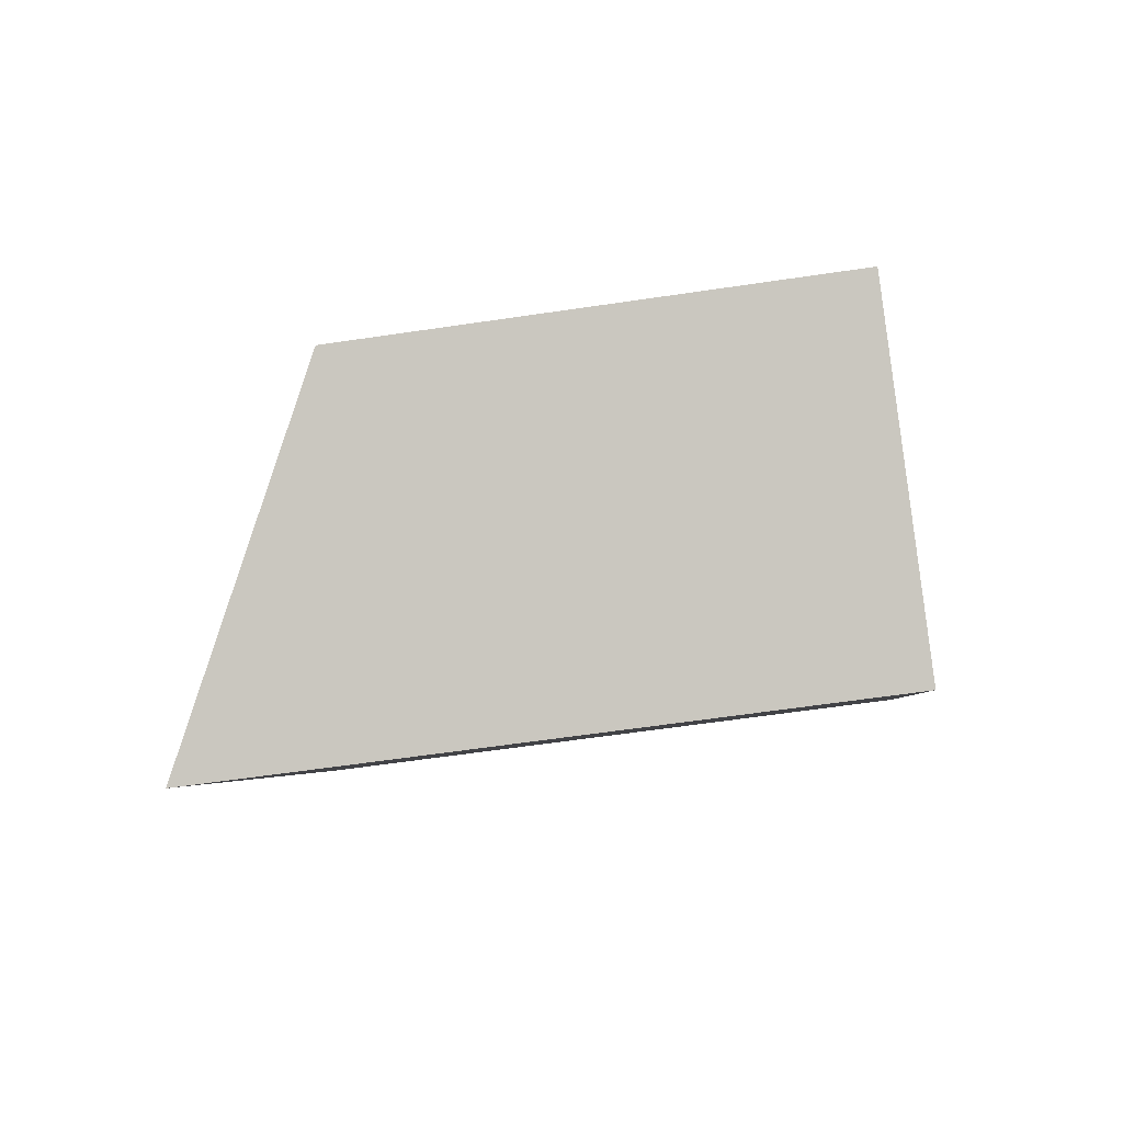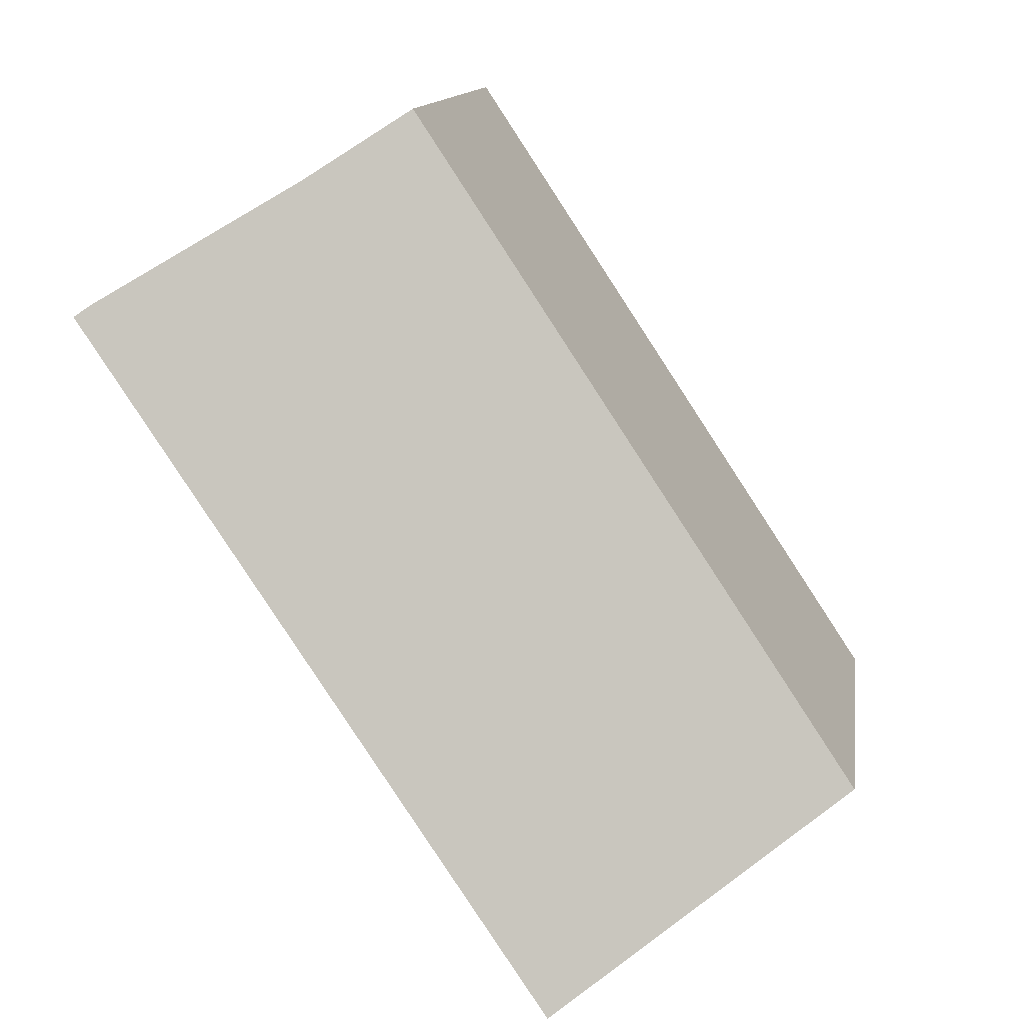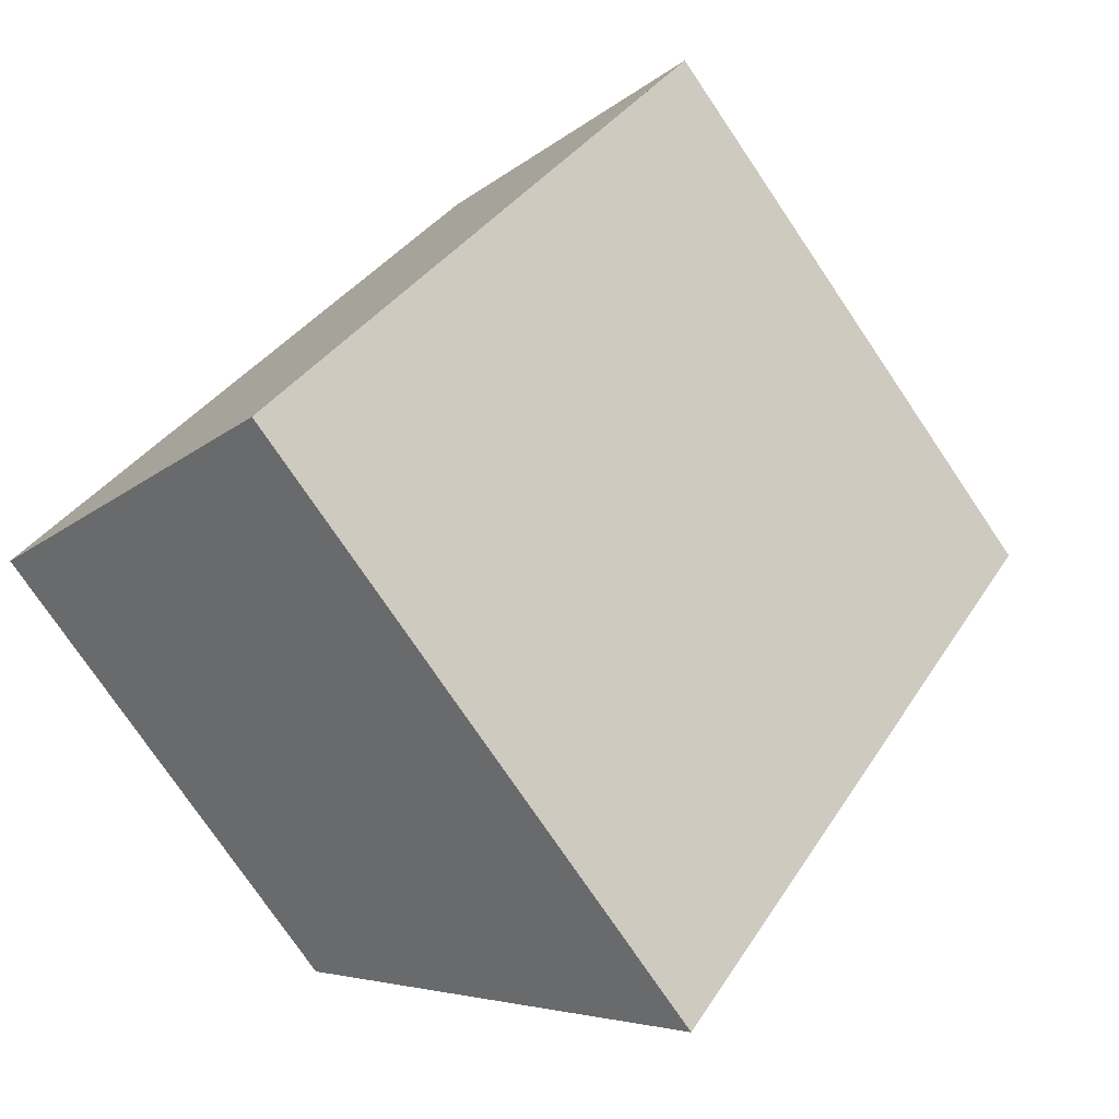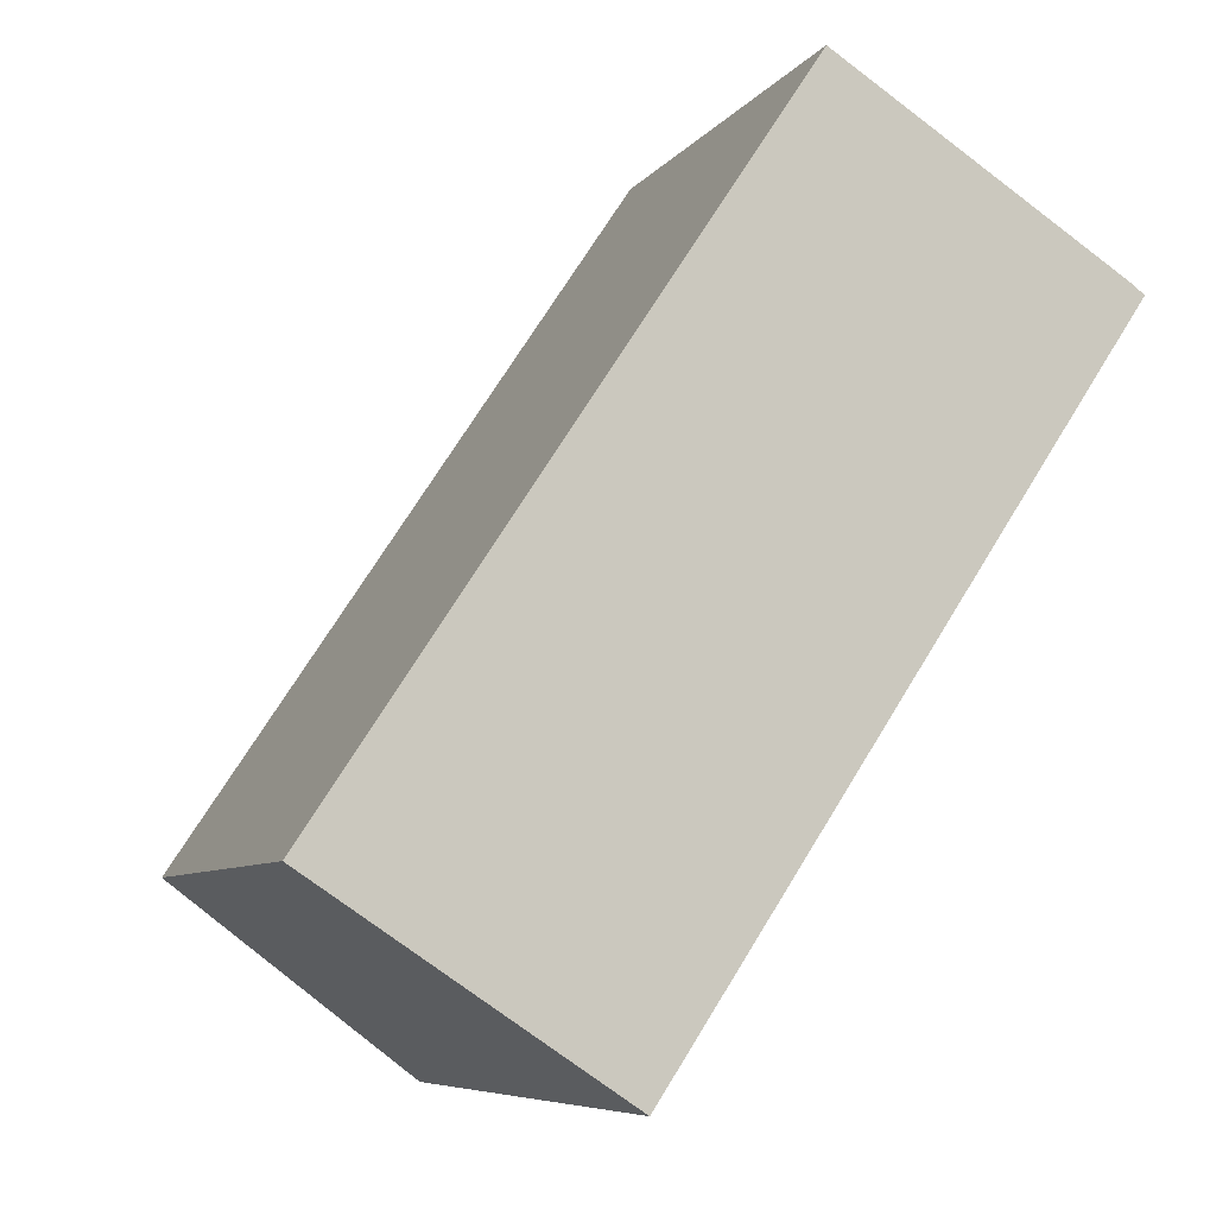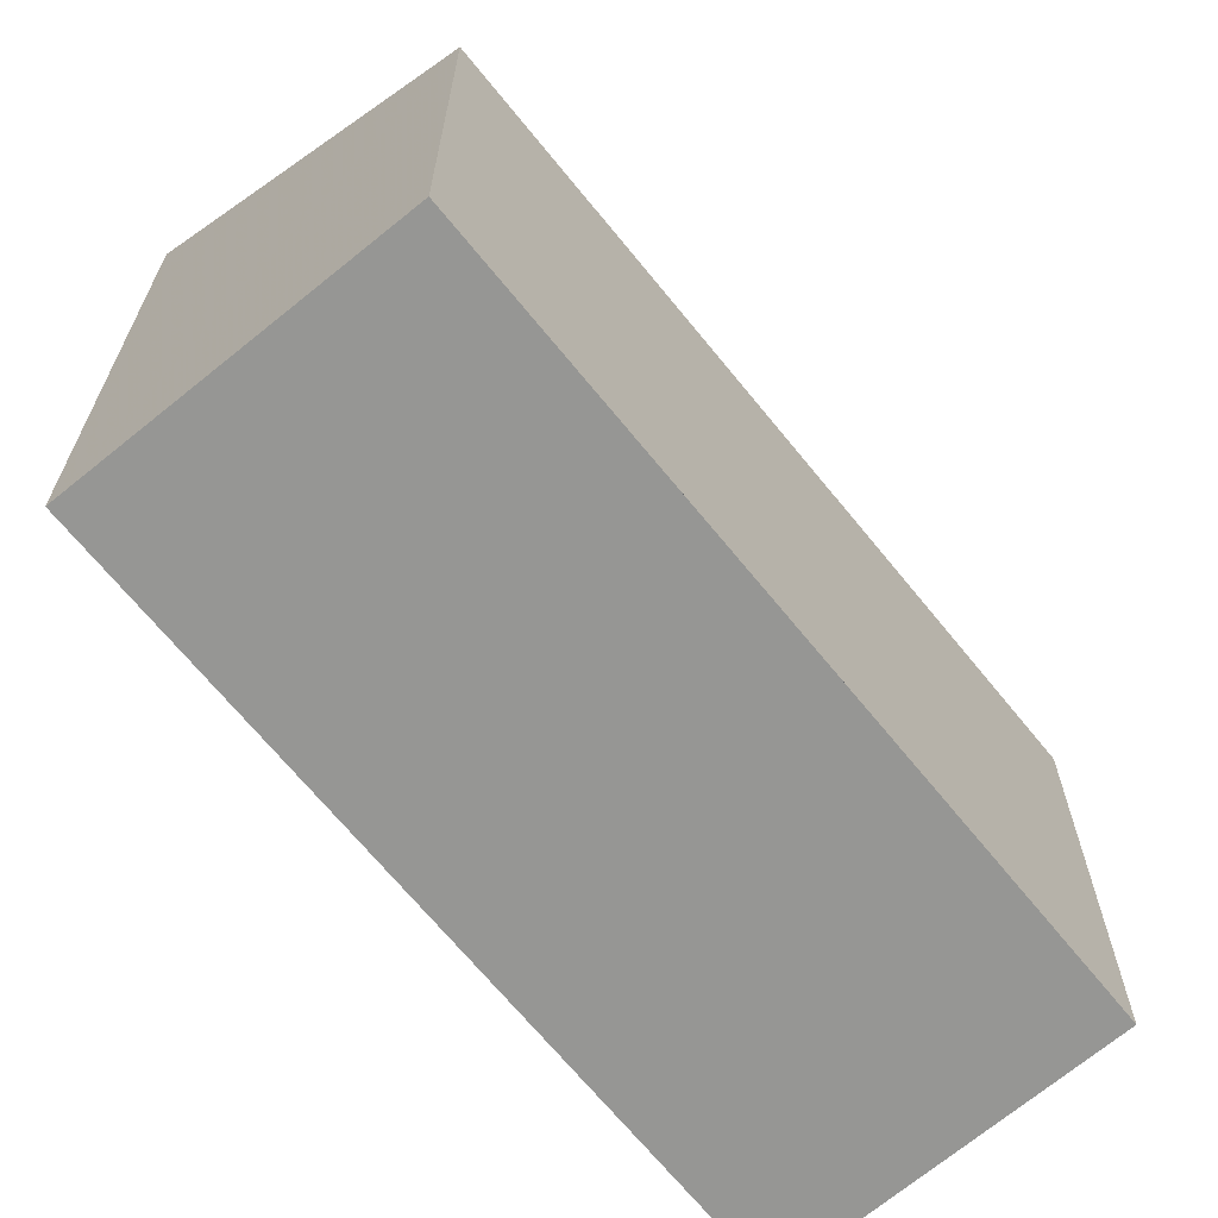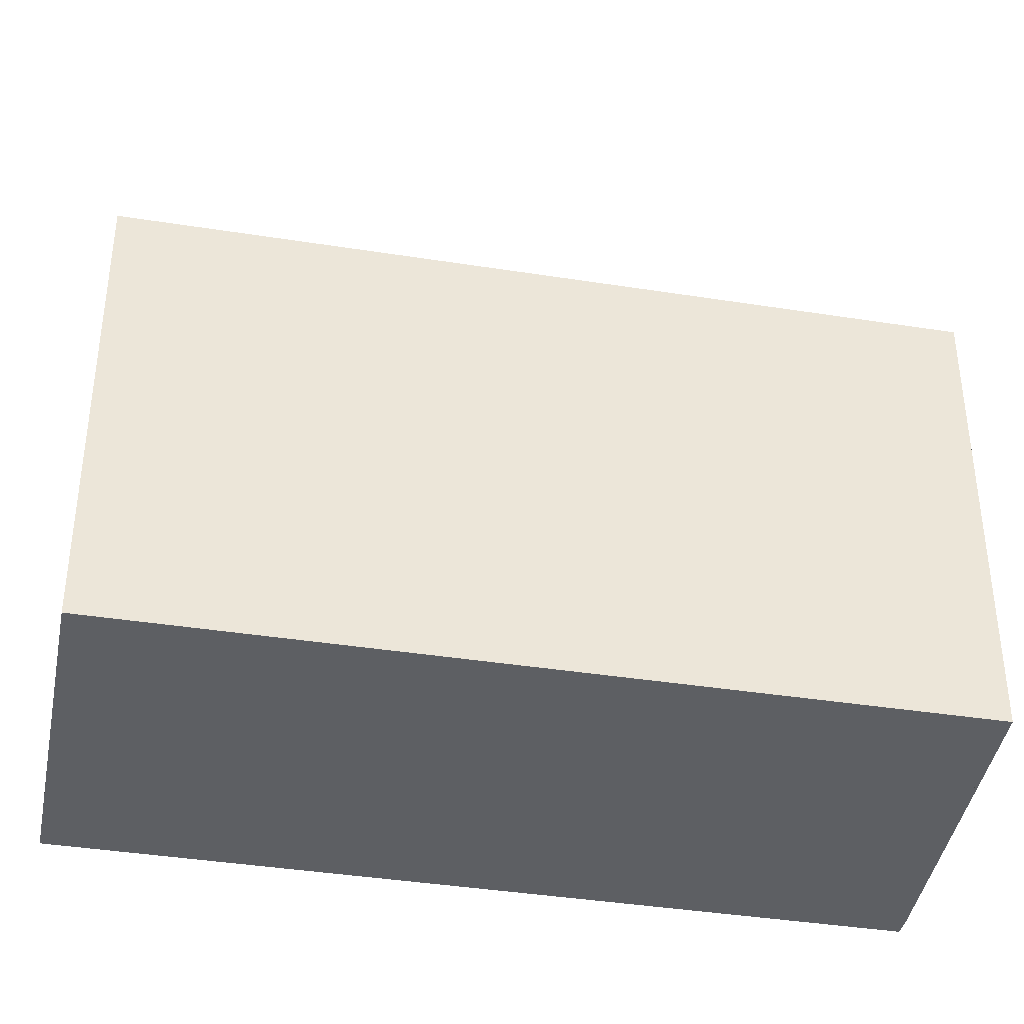
<metadata>
{"format":"obj","ext":"obj","renderer":"f3d","projection":"perspective","resolution":1024,"background":"white","views":[{"elev":-60.3,"azim":98.7,"up":"+Y"},{"elev":12.8,"azim":8.2,"up":"+Y"},{"elev":-76.9,"azim":-145.9,"up":"+Y"},{"elev":-7.1,"azim":160.1,"up":"+Y"},{"elev":-67.7,"azim":72.6,"up":"+Z"},{"elev":-40.2,"azim":112.7,"up":"+Z"}]}
</metadata>
<code>
v -372.5 -519.1 7.735
v -372.3 -519 7.632
v -372.3 -519.1 7.632
v -368.9 -516.8 5.675
v -363.4 -525.1 5.707
v -367 -527.4 7.762
v -363.6 -524.9 5.706
v -367.1 -527.2 7.761
v -367 -527.4 7.759
v -367.1 -527.2 7.758
v -372.5 -519.1 7.732
v -372.4 -519.2 7.732
v -372.4 -519.2 7.735
v -368.9 -516.9 5.675
v -368.9 -516.9 5.677
v -363.6 -524.9 5.707
v -368.9 -516.8 5.676
v -363.4 -525.1 5.708
v -372.5 -519.1 7.732
v -372.5 -519.1 7.735
v -372.5 -519.1 -8.882e-16
v -372.5 -519.1 0
v -372.3 -519.1 7.632
v -372.3 -519 7.632
v -372.3 -519 0
v -372.3 -519.1 -8.882e-16
v -368.9 -516.8 5.676
v -372.3 -519.1 7.632
v -372.3 -519.1 -8.882e-16
v -368.9 -516.8 0
v -368.9 -516.9 5.675
v -368.9 -516.8 5.675
v -368.9 -516.8 0
v -368.9 -516.9 0
v -363.4 -525.1 5.708
v -363.4 -525.1 5.707
v -363.4 -525.1 0
v -363.4 -525.1 -8.882e-16
v -367.1 -527.2 7.761
v -367 -527.4 7.762
v -367 -527.4 0
v -367.1 -527.2 -8.882e-16
v -363.4 -525.1 5.707
v -363.6 -524.9 5.706
v -363.6 -524.9 0
v -363.4 -525.1 0
v -372.4 -519.2 7.735
v -367.1 -527.2 7.761
v -367.1 -527.2 -8.882e-16
v -372.4 -519.2 -8.882e-16
v -367 -527.4 7.762
v -367 -527.4 7.759
v -367 -527.4 0
v -367 -527.4 0
v -372.3 -519 7.632
v -372.5 -519.1 7.732
v -372.5 -519.1 0
v -372.3 -519 0
v -372.5 -519.1 7.735
v -372.4 -519.2 7.735
v -372.4 -519.2 -8.882e-16
v -372.5 -519.1 -8.882e-16
v -363.6 -524.9 5.706
v -368.9 -516.9 5.675
v -368.9 -516.9 0
v -363.6 -524.9 0
v -368.9 -516.8 5.675
v -368.9 -516.8 5.676
v -368.9 -516.8 0
v -368.9 -516.8 0
v -367 -527.4 7.759
v -363.4 -525.1 5.708
v -363.4 -525.1 -8.882e-16
v -367 -527.4 0
v -372.5 -519.1 0
v -372.3 -519 0
v -372.3 -519.1 0
v -368.9 -516.8 0
v -363.4 -525.1 0
v -367 -527.4 0
f 15 12 11 2 3 17
f 18 9 10 16
f 9 6 8 10
f 13 1 11 12
f 12 10 8 13
f 16 10 12 15
f 15 14 7 16
f 17 4 14 15
f 16 7 5 18
f 20 21 22 19
f 24 25 26 23
f 28 29 30 27
f 32 33 34 31
f 36 37 38 35
f 40 41 42 39
f 44 45 46 43
f 48 49 50 47
f 52 53 54 51
f 56 57 58 55
f 60 61 62 59
f 64 65 66 63
f 68 69 70 67
f 72 73 74 71
f 76 77 78 79 80 75

</code>
